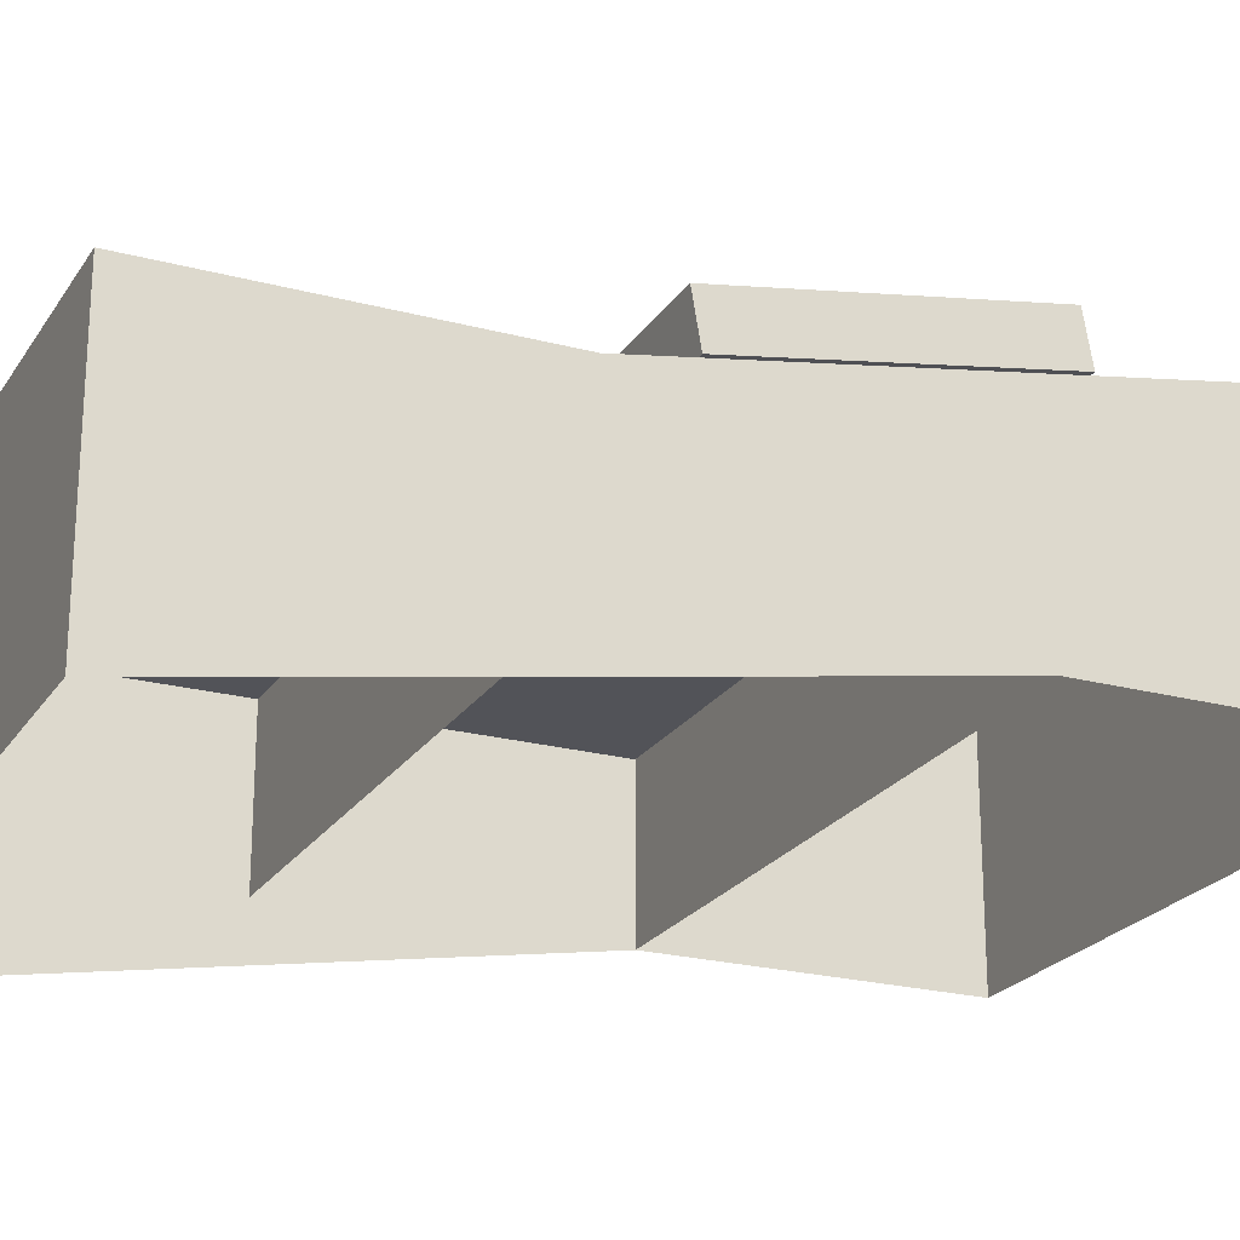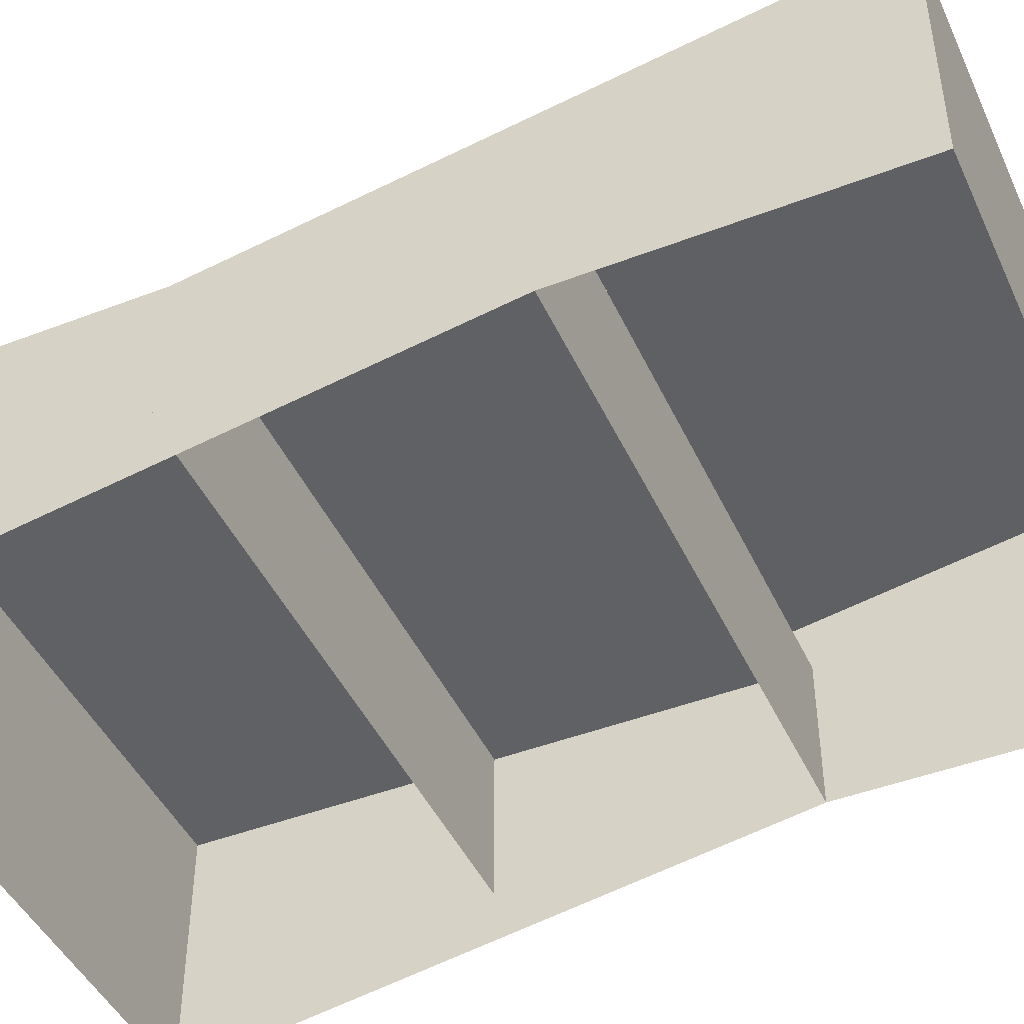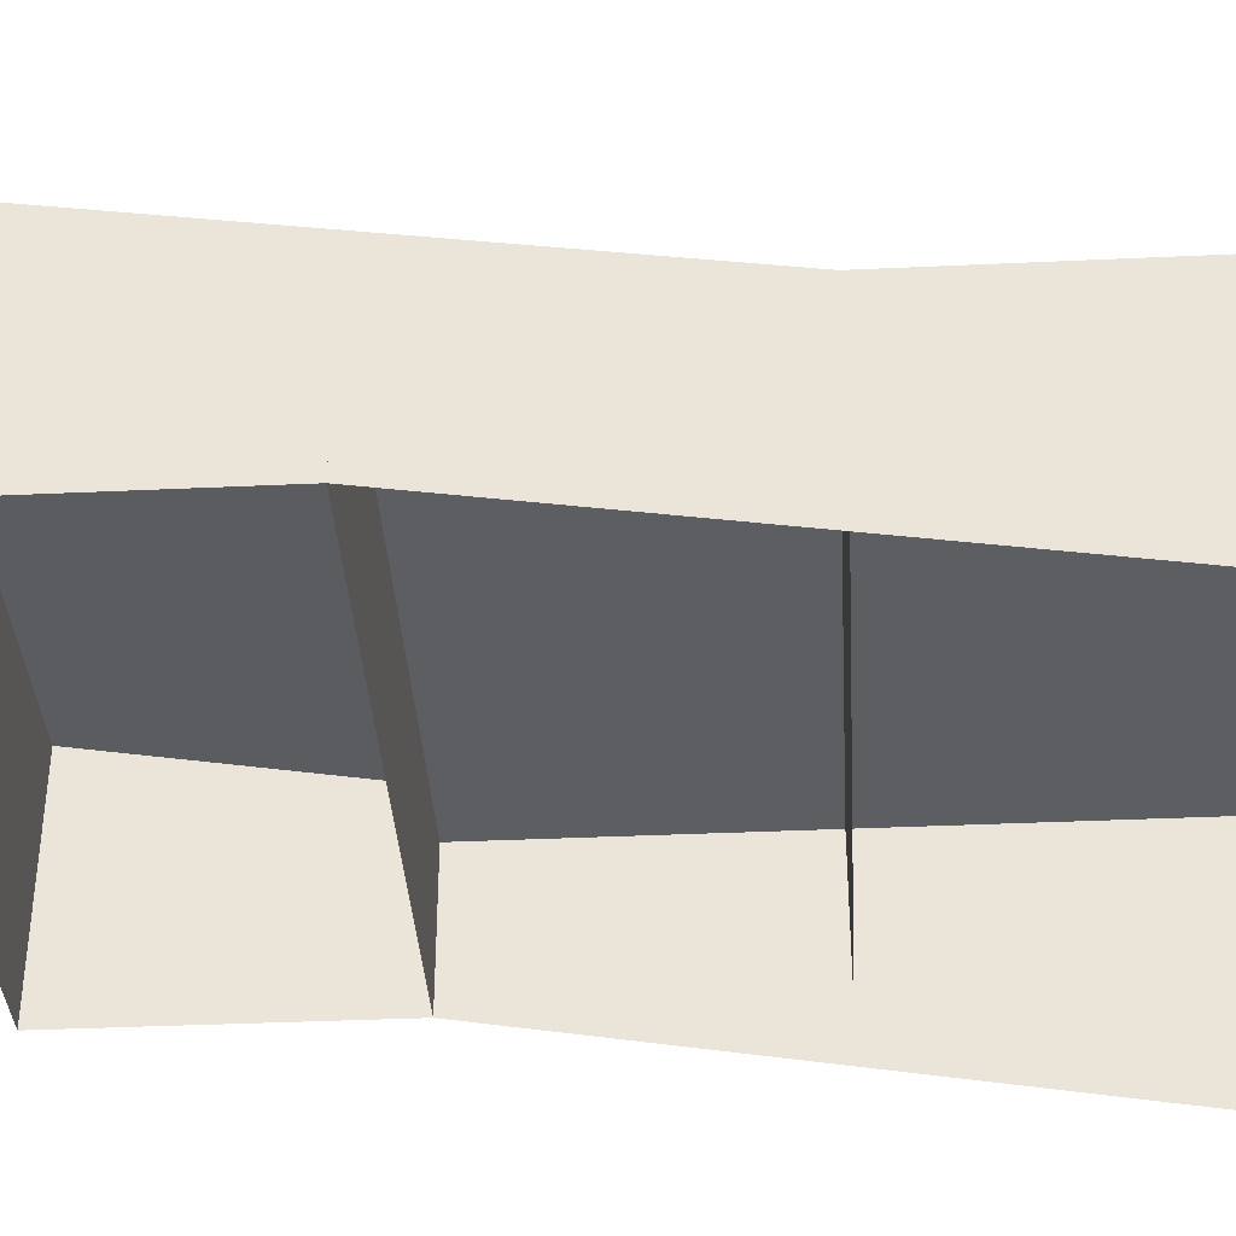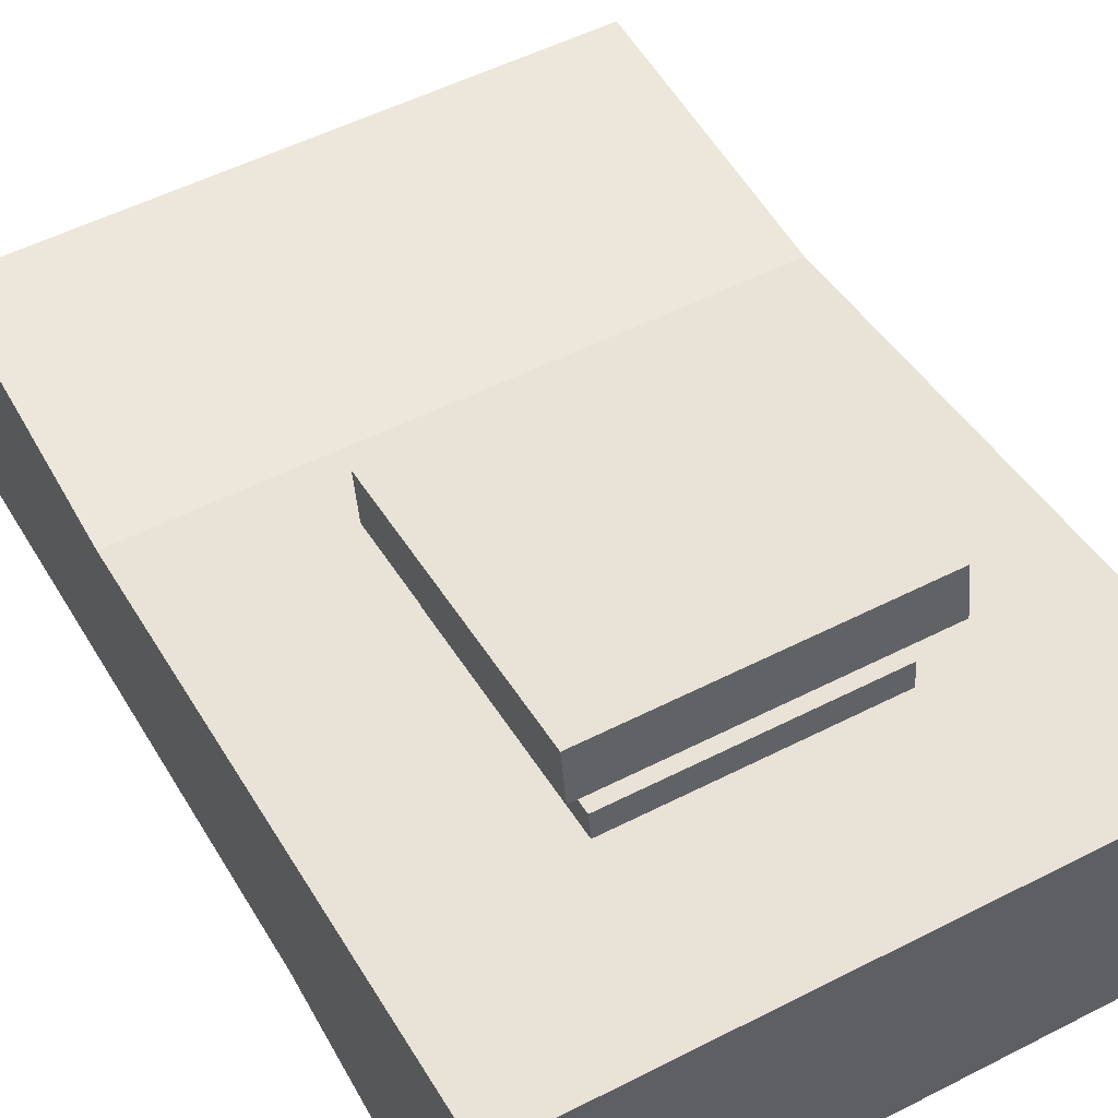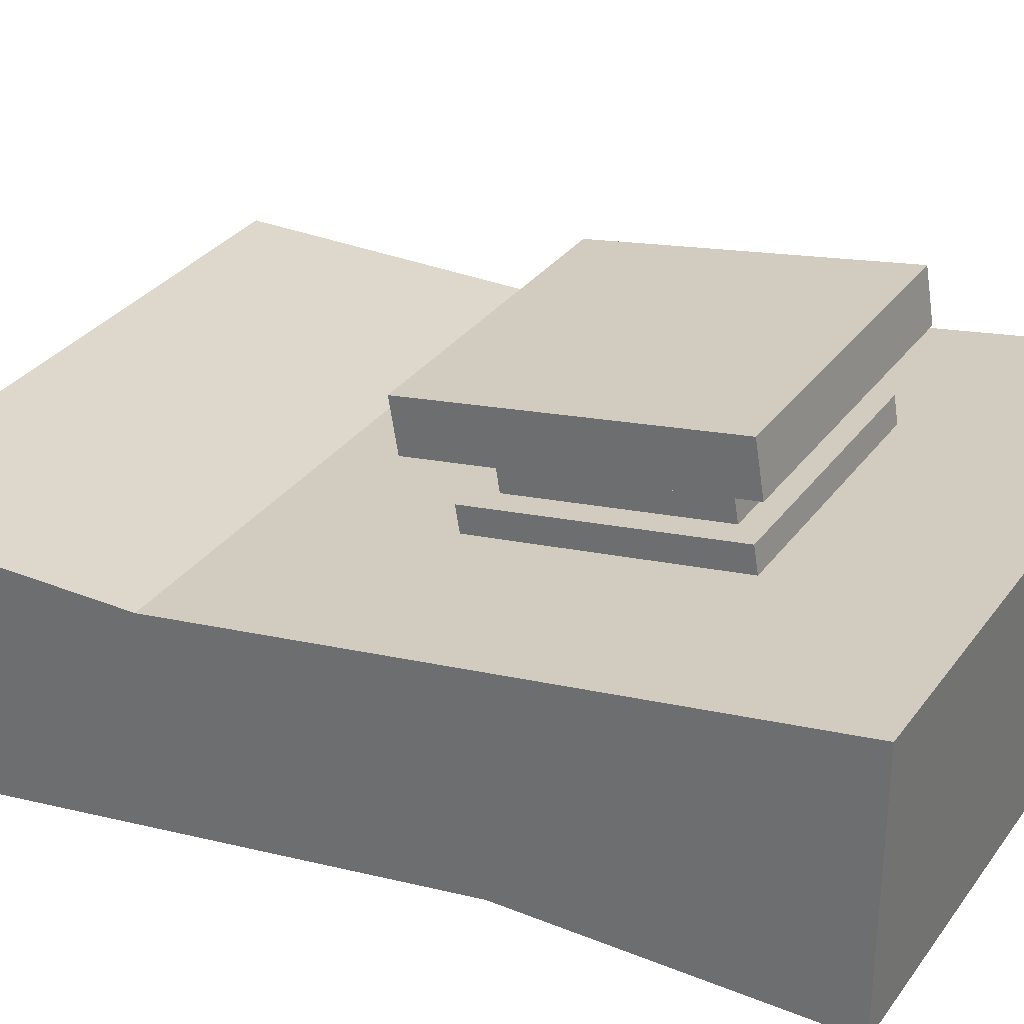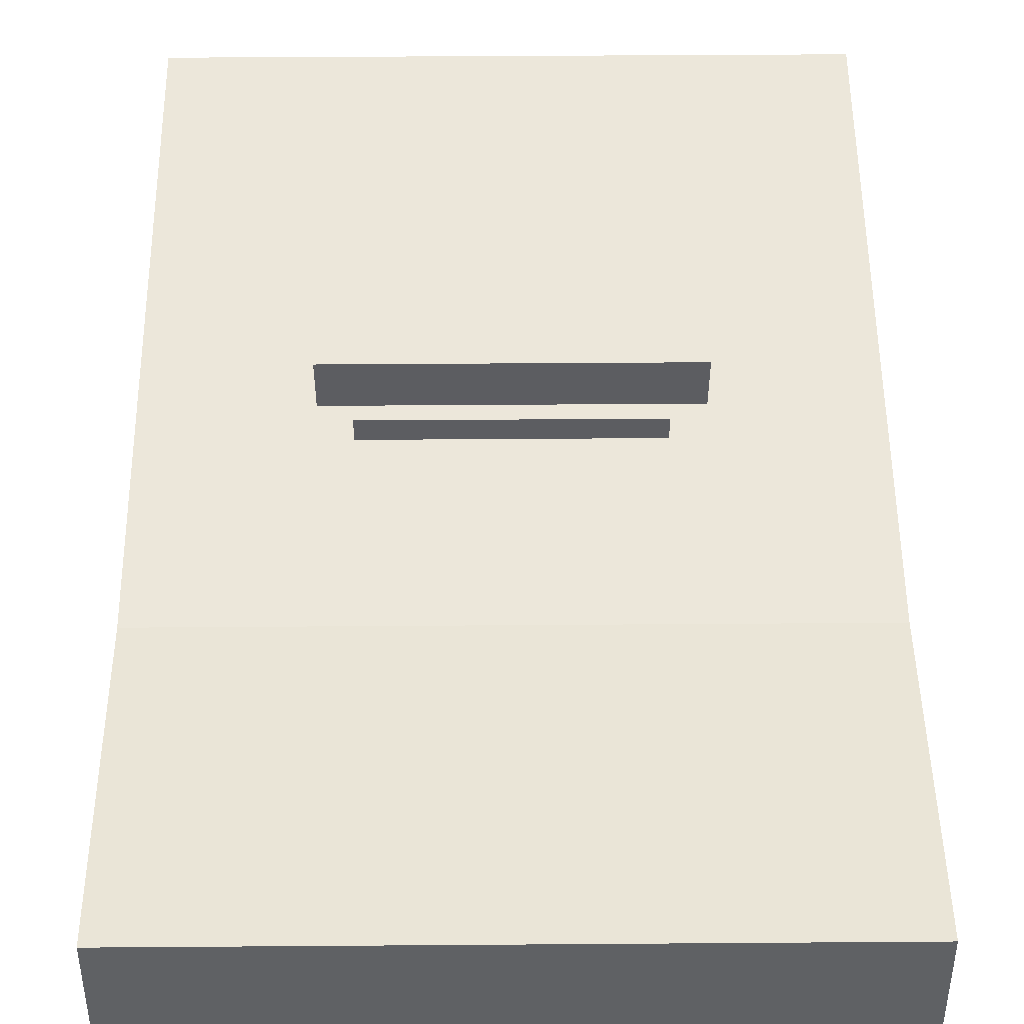
<metadata>
{"format":"obj","ext":"obj","renderer":"f3d","projection":"perspective","resolution":1024,"background":"white","views":[{"elev":-22.7,"azim":65.4,"up":"+Y"},{"elev":-45.5,"azim":113.9,"up":"+Y"},{"elev":-37.3,"azim":-86.6,"up":"+Y"},{"elev":53.3,"azim":151.4,"up":"+Y"},{"elev":31.5,"azim":119.8,"up":"+Y"},{"elev":44.1,"azim":-0.5,"up":"+Y"}]}
</metadata>
<code>
o cover
v -0.75 -0.25 1.5
v -0.75 -0 0
v 0.75 -0.25 1.5
v 0.75 -0 0
v -0.75 0.375 0
v 0.75 0.375 0
v -0.75 0.375 1.5
v 0.75 0.375 1.5
f 4 5 2
f 1 8 3
f 7 2 5
f 4 8 6
f 6 7 5
f 4 6 5
f 1 7 8
f 7 1 2
f 4 3 8
f 6 8 7
o button
v -0.25 0.5202 0.2581
v -0.25 0.6027 -0.2351
v 0.25 0.6027 -0.2351
v 0.25 0.5202 0.2581
v -0.25 0.6435 0.2787
v -0.25 0.726 -0.2145
v 0.25 0.726 -0.2145
v 0.25 0.6435 0.2787
v -0.375 0.6228 0.402
v -0.375 0.7466 -0.3377
v 0.375 0.7466 -0.3377
v 0.375 0.6228 0.402
v -0.375 0.7461 0.4226
v -0.375 0.8699 -0.3171
v 0.375 0.8699 -0.3171
v 0.375 0.7461 0.4226
f 12 15 16
f 9 14 10
f 12 13 9
f 10 15 11
f 21 23 22
f 14 19 15
f 16 17 13
f 20 23 24
f 17 22 18
f 20 21 17
f 18 23 19
f 16 19 20
f 13 18 14
f 12 11 15
f 9 13 14
f 12 16 13
f 10 14 15
f 21 24 23
f 14 18 19
f 16 20 17
f 20 19 23
f 17 21 22
f 20 24 21
f 18 22 23
f 16 15 19
f 13 17 18
o cover2
v -0.75 -0.25 1.5
v -0.75 -0 0
v 0.75 -0.25 1.5
v 0.75 -0 0
v -0.75 0.375 0
v 0.75 0.375 0
v -0.75 0.375 1.5
v 0.75 0.375 1.5
f 29 28 26
f 32 25 27
f 31 26 25
f 32 28 30
f 31 30 29
f 29 30 28
f 32 31 25
f 31 29 26
f 32 27 28
f 31 32 30
o base
v -0.3125 0.4482 0.3094
v -0.3125 0.5099 0.3197
v -0.3125 0.5514 -0.307
v -0.3125 0.613 -0.2967
v 0.3125 0.4482 0.3094
v 0.3125 0.5099 0.3197
v 0.3125 0.5514 -0.307
v -0.25 0.5202 0.2581
v -0.25 0.6027 -0.2351
v 0.25 0.6027 -0.2351
v 0.25 0.5202 0.2581
v 0.3125 0.613 -0.2967
v -0.75 0 0.75
v -0.75 0.375 0.75
v -0.75 0 -0.75
v -0.75 0.625 -0.75
v 0.75 0 0.75
v 0.75 0.375 0.75
v 0.75 0 -0.75
v 0.75 0.625 -0.75
f 33 36 35
f 36 39 35
f 44 37 39
f 38 33 37
f 41 34 40
f 42 36 41
f 43 44 42
f 40 38 43
f 45 48 47
f 48 51 47
f 52 49 51
f 50 45 49
f 48 50 52
f 33 34 36
f 36 44 39
f 44 38 37
f 38 34 33
f 41 36 34
f 42 44 36
f 43 38 44
f 40 34 38
f 45 46 48
f 48 52 51
f 52 50 49
f 50 46 45
f 48 46 50

</code>
